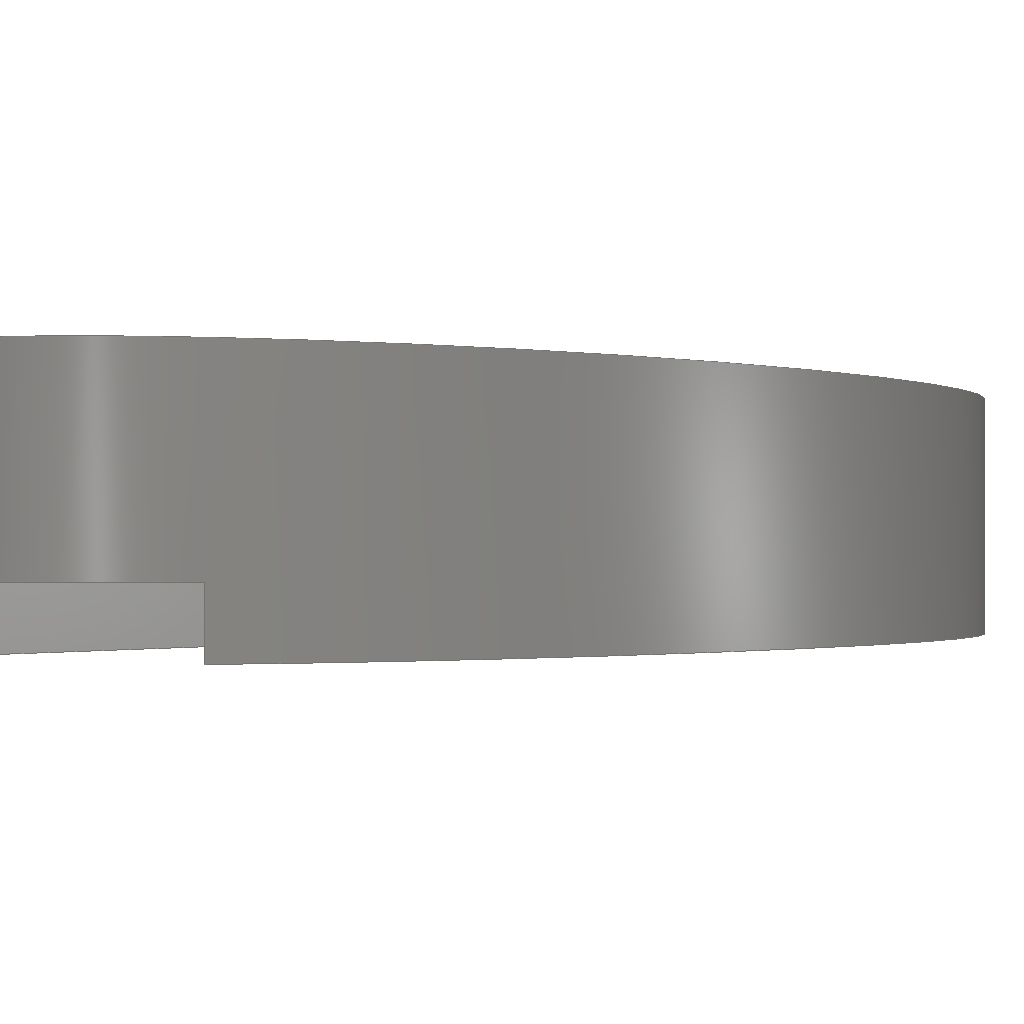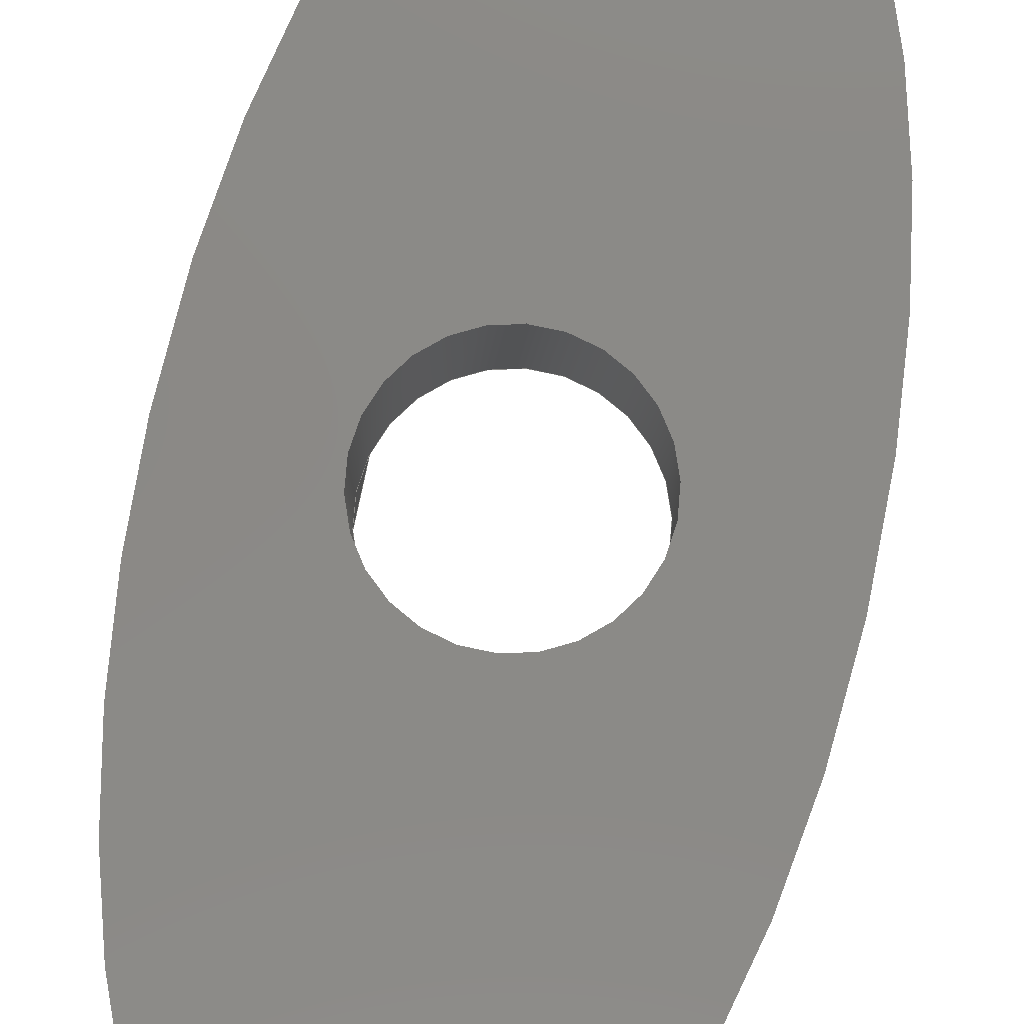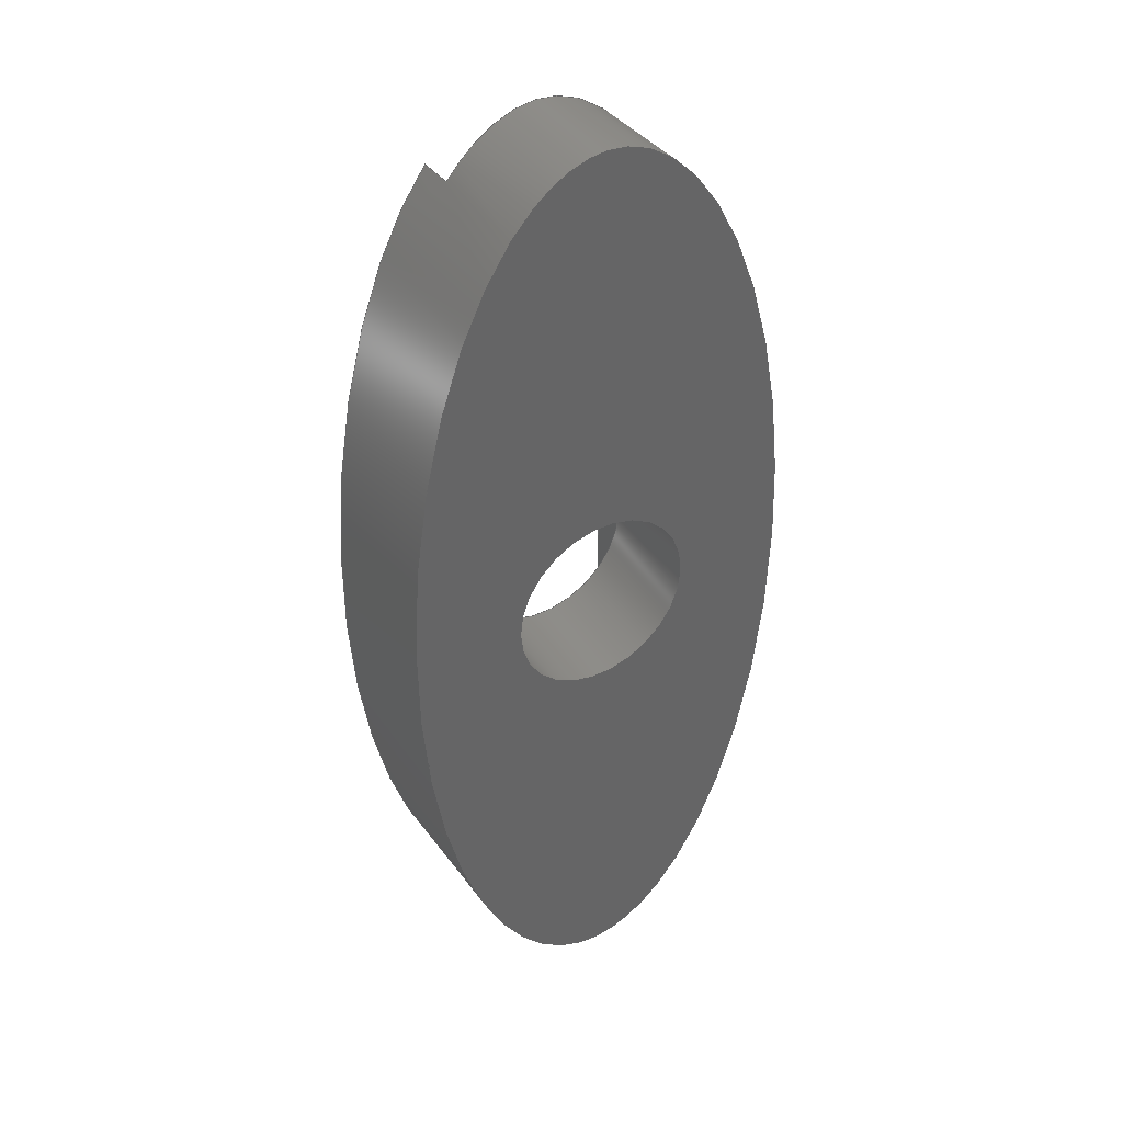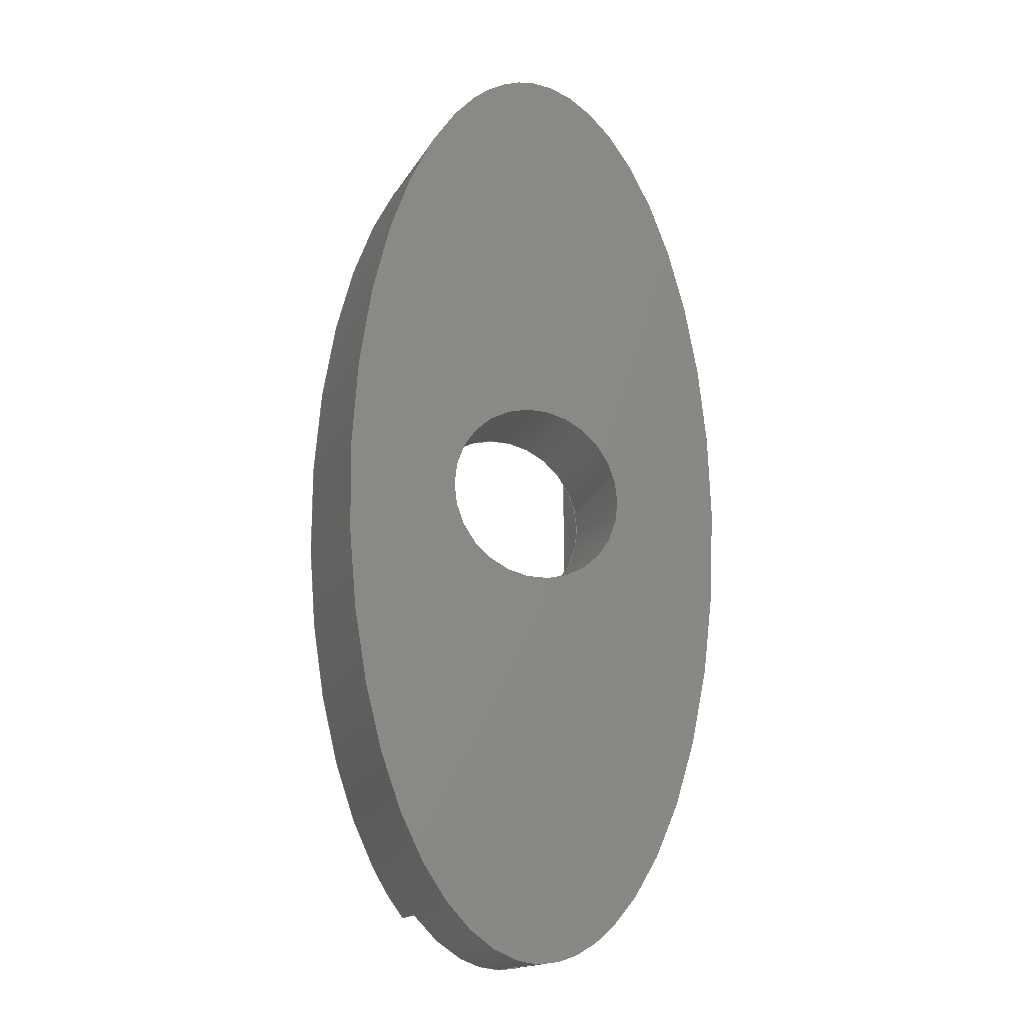
<metadata>
{"format":"step","ext":"step","renderer":"f3d","projection":"perspective","resolution":1024,"background":"white","views":[{"elev":-0.7,"azim":-149.3,"up":"+Z"},{"elev":79.4,"azim":-168.1,"up":"+Z"},{"elev":38.6,"azim":-32.3,"up":"+Y"},{"elev":-16.9,"azim":-21.2,"up":"+Y"}]}
</metadata>
<code>
ISO-10303-21;
DATA;
#1=MECHANICAL_DESIGN_GEOMETRIC_PRESENTATION_REPRESENTATION('',(#4),#295);
#2=SHAPE_REPRESENTATION_RELATIONSHIP('SRR','None',#302,#3);
#3=ADVANCED_BREP_SHAPE_REPRESENTATION('',(#5),#294);
#4=STYLED_ITEM('',(#311),#5);
#5=MANIFOLD_SOLID_BREP('Body1',#152);
#6=FACE_BOUND('',#36,.T.);
#7=CYLINDRICAL_SURFACE('',#179,5);
#8=B_SPLINE_CURVE_WITH_KNOTS('',1,(#283,#284),.UNSPECIFIED.,.F.,.F.,(2,
2),(-0.3077,-0.07692),.UNSPECIFIED.);
#9=(
BOUNDED_SURFACE()
B_SPLINE_SURFACE(1,2,((#263,#264,#265,#266,#267,#268,#269,#270,#271),(#272,
#273,#274,#275,#276,#277,#278,#279,#280)),.UNSPECIFIED.,.F.,.T.,.F.)
B_SPLINE_SURFACE_WITH_KNOTS((2,2),(3,2,2,2,3),(0,0.3077),(-3.142,
-1.571,0,1.571,3.142),.UNSPECIFIED.)
GEOMETRIC_REPRESENTATION_ITEM()
RATIONAL_B_SPLINE_SURFACE(((1,0.7071,1,0.7071,1,
0.7071,1,0.7071,1),(1,0.7071,1,0.7071,
1,0.7071,1,0.7071,1)))
REPRESENTATION_ITEM('')
SURFACE()
);
#10=CIRCLE('',#170,5);
#11=CIRCLE('',#174,5);
#12=CIRCLE('',#180,5);
#13=ELLIPSE('',#168,26,11);
#14=ELLIPSE('',#169,26,11);
#15=ELLIPSE('',#173,26,11);
#16=ELLIPSE('',#176,26,11);
#17=ELLIPSE('',#177,26,11);
#18=ELLIPSE('',#178,26,11);
#19=FACE_OUTER_BOUND('',#28,.T.);
#20=FACE_OUTER_BOUND('',#29,.T.);
#21=FACE_OUTER_BOUND('',#30,.T.);
#22=FACE_OUTER_BOUND('',#31,.T.);
#23=FACE_OUTER_BOUND('',#32,.T.);
#24=FACE_OUTER_BOUND('',#33,.T.);
#25=FACE_OUTER_BOUND('',#34,.T.);
#26=FACE_OUTER_BOUND('',#35,.T.);
#27=FACE_OUTER_BOUND('',#37,.T.);
#28=EDGE_LOOP('',(#94,#95,#96,#97,#98));
#29=EDGE_LOOP('',(#99,#100,#101,#102,#103));
#30=EDGE_LOOP('',(#104,#105,#106,#107,#108));
#31=EDGE_LOOP('',(#109,#110,#111,#112));
#32=EDGE_LOOP('',(#113,#114));
#33=EDGE_LOOP('',(#115,#116,#117,#118,#119,#120,#121,#122,#123,#124,#125,
#126));
#34=EDGE_LOOP('',(#127,#128,#129,#130,#131));
#35=EDGE_LOOP('',(#132));
#36=EDGE_LOOP('',(#133));
#37=EDGE_LOOP('',(#134,#135));
#38=LINE('',#234,#49);
#39=LINE('',#236,#50);
#40=LINE('',#238,#51);
#41=LINE('',#240,#52);
#42=LINE('',#241,#53);
#43=LINE('',#248,#54);
#44=LINE('',#253,#55);
#45=LINE('',#255,#56);
#46=LINE('',#256,#57);
#47=LINE('',#257,#58);
#48=LINE('',#289,#59);
#49=VECTOR('',#187,10);
#50=VECTOR('',#188,10);
#51=VECTOR('',#189,10);
#52=VECTOR('',#190,10);
#53=VECTOR('',#191,10);
#54=VECTOR('',#198,10);
#55=VECTOR('',#203,10);
#56=VECTOR('',#204,10);
#57=VECTOR('',#205,10);
#58=VECTOR('',#206,10);
#59=VECTOR('',#225,5);
#60=VERTEX_POINT('',#232);
#61=VERTEX_POINT('',#233);
#62=VERTEX_POINT('',#235);
#63=VERTEX_POINT('',#237);
#64=VERTEX_POINT('',#239);
#65=VERTEX_POINT('',#243);
#66=VERTEX_POINT('',#245);
#67=VERTEX_POINT('',#247);
#68=VERTEX_POINT('',#251);
#69=VERTEX_POINT('',#252);
#70=VERTEX_POINT('',#254);
#71=VERTEX_POINT('',#281);
#72=VERTEX_POINT('',#287);
#73=EDGE_CURVE('',#60,#61,#38,.T.);
#74=EDGE_CURVE('',#62,#60,#39,.T.);
#75=EDGE_CURVE('',#62,#63,#40,.T.);
#76=EDGE_CURVE('',#63,#64,#41,.T.);
#77=EDGE_CURVE('',#61,#64,#42,.T.);
#78=EDGE_CURVE('',#65,#62,#13,.T.);
#79=EDGE_CURVE('',#66,#65,#14,.T.);
#80=EDGE_CURVE('',#67,#66,#43,.T.);
#81=EDGE_CURVE('',#63,#67,#10,.T.);
#82=EDGE_CURVE('',#68,#69,#44,.T.);
#83=EDGE_CURVE('',#70,#68,#45,.T.);
#84=EDGE_CURVE('',#70,#67,#46,.T.);
#85=EDGE_CURVE('',#69,#66,#47,.T.);
#86=EDGE_CURVE('',#64,#70,#15,.T.);
#87=EDGE_CURVE('',#67,#63,#11,.T.);
#88=EDGE_CURVE('',#60,#61,#16,.T.);
#89=EDGE_CURVE('',#71,#71,#17,.T.);
#90=EDGE_CURVE('',#71,#65,#8,.T.);
#91=EDGE_CURVE('',#68,#69,#18,.T.);
#92=EDGE_CURVE('',#72,#72,#12,.T.);
#93=EDGE_CURVE('',#72,#67,#48,.T.);
#94=ORIENTED_EDGE('',*,*,#73,.F.);
#95=ORIENTED_EDGE('',*,*,#74,.F.);
#96=ORIENTED_EDGE('',*,*,#75,.T.);
#97=ORIENTED_EDGE('',*,*,#76,.T.);
#98=ORIENTED_EDGE('',*,*,#77,.F.);
#99=ORIENTED_EDGE('',*,*,#75,.F.);
#100=ORIENTED_EDGE('',*,*,#78,.F.);
#101=ORIENTED_EDGE('',*,*,#79,.F.);
#102=ORIENTED_EDGE('',*,*,#80,.F.);
#103=ORIENTED_EDGE('',*,*,#81,.F.);
#104=ORIENTED_EDGE('',*,*,#82,.F.);
#105=ORIENTED_EDGE('',*,*,#83,.F.);
#106=ORIENTED_EDGE('',*,*,#84,.T.);
#107=ORIENTED_EDGE('',*,*,#80,.T.);
#108=ORIENTED_EDGE('',*,*,#85,.F.);
#109=ORIENTED_EDGE('',*,*,#84,.F.);
#110=ORIENTED_EDGE('',*,*,#86,.F.);
#111=ORIENTED_EDGE('',*,*,#76,.F.);
#112=ORIENTED_EDGE('',*,*,#87,.F.);
#113=ORIENTED_EDGE('',*,*,#73,.T.);
#114=ORIENTED_EDGE('',*,*,#88,.F.);
#115=ORIENTED_EDGE('',*,*,#89,.F.);
#116=ORIENTED_EDGE('',*,*,#90,.T.);
#117=ORIENTED_EDGE('',*,*,#78,.T.);
#118=ORIENTED_EDGE('',*,*,#74,.T.);
#119=ORIENTED_EDGE('',*,*,#88,.T.);
#120=ORIENTED_EDGE('',*,*,#77,.T.);
#121=ORIENTED_EDGE('',*,*,#86,.T.);
#122=ORIENTED_EDGE('',*,*,#83,.T.);
#123=ORIENTED_EDGE('',*,*,#91,.T.);
#124=ORIENTED_EDGE('',*,*,#85,.T.);
#125=ORIENTED_EDGE('',*,*,#79,.T.);
#126=ORIENTED_EDGE('',*,*,#90,.F.);
#127=ORIENTED_EDGE('',*,*,#92,.F.);
#128=ORIENTED_EDGE('',*,*,#93,.T.);
#129=ORIENTED_EDGE('',*,*,#87,.T.);
#130=ORIENTED_EDGE('',*,*,#81,.T.);
#131=ORIENTED_EDGE('',*,*,#93,.F.);
#132=ORIENTED_EDGE('',*,*,#89,.T.);
#133=ORIENTED_EDGE('',*,*,#92,.T.);
#134=ORIENTED_EDGE('',*,*,#82,.T.);
#135=ORIENTED_EDGE('',*,*,#91,.F.);
#136=PLANE('',#166);
#137=PLANE('',#167);
#138=PLANE('',#171);
#139=PLANE('',#172);
#140=PLANE('',#175);
#141=PLANE('',#181);
#142=PLANE('',#182);
#143=ADVANCED_FACE('',(#19),#136,.F.);
#144=ADVANCED_FACE('',(#20),#137,.T.);
#145=ADVANCED_FACE('',(#21),#138,.F.);
#146=ADVANCED_FACE('',(#22),#139,.T.);
#147=ADVANCED_FACE('',(#23),#140,.F.);
#148=ADVANCED_FACE('',(#24),#9,.F.);
#149=ADVANCED_FACE('',(#25),#7,.F.);
#150=ADVANCED_FACE('',(#26,#6),#141,.T.);
#151=ADVANCED_FACE('',(#27),#142,.F.);
#152=CLOSED_SHELL('',(#143,#144,#145,#146,#147,#148,#149,#150,#151));
#153=DERIVED_UNIT_ELEMENT(#155,1);
#154=DERIVED_UNIT_ELEMENT(#297,-3);
#155=(
MASS_UNIT()
NAMED_UNIT(*)
SI_UNIT(.KILO.,.GRAM.)
);
#156=DERIVED_UNIT((#153,#154));
#157=MEASURE_REPRESENTATION_ITEM('density measure',
POSITIVE_RATIO_MEASURE(7850),#156);
#158=PROPERTY_DEFINITION_REPRESENTATION(#163,#160);
#159=PROPERTY_DEFINITION_REPRESENTATION(#164,#161);
#160=REPRESENTATION('material name',(#162),#294);
#161=REPRESENTATION('density',(#157),#294);
#162=DESCRIPTIVE_REPRESENTATION_ITEM('Steel','Steel');
#163=PROPERTY_DEFINITION('material property','material name',#304);
#164=PROPERTY_DEFINITION('material property','density of part',#304);
#165=AXIS2_PLACEMENT_3D('',#230,#183,#184);
#166=AXIS2_PLACEMENT_3D('',#231,#185,#186);
#167=AXIS2_PLACEMENT_3D('',#242,#192,#193);
#168=AXIS2_PLACEMENT_3D('',#244,#194,#195);
#169=AXIS2_PLACEMENT_3D('',#246,#196,#197);
#170=AXIS2_PLACEMENT_3D('',#249,#199,#200);
#171=AXIS2_PLACEMENT_3D('',#250,#201,#202);
#172=AXIS2_PLACEMENT_3D('',#258,#207,#208);
#173=AXIS2_PLACEMENT_3D('',#259,#209,#210);
#174=AXIS2_PLACEMENT_3D('',#260,#211,#212);
#175=AXIS2_PLACEMENT_3D('',#261,#213,#214);
#176=AXIS2_PLACEMENT_3D('',#262,#215,#216);
#177=AXIS2_PLACEMENT_3D('',#282,#217,#218);
#178=AXIS2_PLACEMENT_3D('',#285,#219,#220);
#179=AXIS2_PLACEMENT_3D('',#286,#221,#222);
#180=AXIS2_PLACEMENT_3D('',#288,#223,#224);
#181=AXIS2_PLACEMENT_3D('',#290,#226,#227);
#182=AXIS2_PLACEMENT_3D('',#291,#228,#229);
#183=DIRECTION('axis',(0,0,1));
#184=DIRECTION('refdir',(1,0,0));
#185=DIRECTION('center_axis',(1,0,0));
#186=DIRECTION('ref_axis',(0,1,0));
#187=DIRECTION('',(0,1,0));
#188=DIRECTION('',(0,0,-1));
#189=DIRECTION('',(0,1,0));
#190=DIRECTION('',(0,1,0));
#191=DIRECTION('',(0,0,1));
#192=DIRECTION('center_axis',(0,0,-1));
#193=DIRECTION('ref_axis',(1,0,0));
#194=DIRECTION('center_axis',(0,0,1));
#195=DIRECTION('ref_axis',(0,1,0));
#196=DIRECTION('center_axis',(0,0,1));
#197=DIRECTION('ref_axis',(0,1,0));
#198=DIRECTION('',(1.319e-16,-1,0));
#199=DIRECTION('center_axis',(0,0,-1));
#200=DIRECTION('ref_axis',(1,0,0));
#201=DIRECTION('center_axis',(-1,-1.319e-16,0));
#202=DIRECTION('ref_axis',(1.319e-16,-1,0));
#203=DIRECTION('',(1.319e-16,-1,0));
#204=DIRECTION('',(0,0,-1));
#205=DIRECTION('',(1.319e-16,-1,0));
#206=DIRECTION('',(0,0,1));
#207=DIRECTION('center_axis',(0,0,-1));
#208=DIRECTION('ref_axis',(1,0,0));
#209=DIRECTION('center_axis',(0,0,1));
#210=DIRECTION('ref_axis',(0,1,0));
#211=DIRECTION('center_axis',(0,0,-1));
#212=DIRECTION('ref_axis',(1,0,0));
#213=DIRECTION('center_axis',(0,0,1));
#214=DIRECTION('ref_axis',(1,0,0));
#215=DIRECTION('center_axis',(0,0,1));
#216=DIRECTION('ref_axis',(0,1,0));
#217=DIRECTION('center_axis',(0,0,1));
#218=DIRECTION('ref_axis',(0,1,0));
#219=DIRECTION('center_axis',(0,0,1));
#220=DIRECTION('ref_axis',(0,1,0));
#221=DIRECTION('center_axis',(0,0,1));
#222=DIRECTION('ref_axis',(1,0,0));
#223=DIRECTION('center_axis',(0,0,-1));
#224=DIRECTION('ref_axis',(1,0,0));
#225=DIRECTION('',(0,0,-1));
#226=DIRECTION('center_axis',(0,0,1));
#227=DIRECTION('ref_axis',(1,0,0));
#228=DIRECTION('center_axis',(0,0,1));
#229=DIRECTION('ref_axis',(1,0,0));
#230=CARTESIAN_POINT('',(0,0,0));
#231=CARTESIAN_POINT('Origin',(5,-23.16,0));
#232=CARTESIAN_POINT('',(5,-23.16,0));
#233=CARTESIAN_POINT('',(5,23.16,0));
#234=CARTESIAN_POINT('',(5,-2.307e-08,0));
#235=CARTESIAN_POINT('',(5,-23.16,2));
#236=CARTESIAN_POINT('',(5,-23.16,0));
#237=CARTESIAN_POINT('',(5,-4.614e-08,2));
#238=CARTESIAN_POINT('',(5,29.46,2));
#239=CARTESIAN_POINT('',(5,23.16,2));
#240=CARTESIAN_POINT('',(5,29.46,2));
#241=CARTESIAN_POINT('',(5,23.16,0));
#242=CARTESIAN_POINT('Origin',(1.11e-15,-13,2));
#243=CARTESIAN_POINT('',(1.347e-15,-26,2));
#244=CARTESIAN_POINT('Origin',(0,0,2));
#245=CARTESIAN_POINT('',(-5,-23.16,2));
#246=CARTESIAN_POINT('Origin',(0,0,2));
#247=CARTESIAN_POINT('',(-5,0,2));
#248=CARTESIAN_POINT('',(-5,-29.46,2));
#249=CARTESIAN_POINT('Origin',(0,0,2));
#250=CARTESIAN_POINT('Origin',(-5,23.16,0));
#251=CARTESIAN_POINT('',(-5,23.16,0));
#252=CARTESIAN_POINT('',(-5,-23.16,0));
#253=CARTESIAN_POINT('',(-5,11.58,0));
#254=CARTESIAN_POINT('',(-5,23.16,2));
#255=CARTESIAN_POINT('',(-5,23.16,0));
#256=CARTESIAN_POINT('',(-5,-29.46,2));
#257=CARTESIAN_POINT('',(-5,-23.16,0));
#258=CARTESIAN_POINT('Origin',(-5.551e-15,13,2));
#259=CARTESIAN_POINT('Origin',(0,0,2));
#260=CARTESIAN_POINT('Origin',(0,0,2));
#261=CARTESIAN_POINT('Origin',(0,0,0));
#262=CARTESIAN_POINT('Origin',(0,0,0));
#263=CARTESIAN_POINT('Ctrl Pts',(0,-26,0));
#264=CARTESIAN_POINT('Ctrl Pts',(11,-26,0));
#265=CARTESIAN_POINT('Ctrl Pts',(11,0,0));
#266=CARTESIAN_POINT('Ctrl Pts',(11,26,0));
#267=CARTESIAN_POINT('Ctrl Pts',(0,26,0));
#268=CARTESIAN_POINT('Ctrl Pts',(-11,26,0));
#269=CARTESIAN_POINT('Ctrl Pts',(-11,0,0));
#270=CARTESIAN_POINT('Ctrl Pts',(-11,-26,0));
#271=CARTESIAN_POINT('Ctrl Pts',(0,-26,0));
#272=CARTESIAN_POINT('Ctrl Pts',(0,-26,8));
#273=CARTESIAN_POINT('Ctrl Pts',(11,-26,8));
#274=CARTESIAN_POINT('Ctrl Pts',(11,0,8));
#275=CARTESIAN_POINT('Ctrl Pts',(11,26,8));
#276=CARTESIAN_POINT('Ctrl Pts',(0,26,8));
#277=CARTESIAN_POINT('Ctrl Pts',(-11,26,8));
#278=CARTESIAN_POINT('Ctrl Pts',(-11,0,8));
#279=CARTESIAN_POINT('Ctrl Pts',(-11,-26,8));
#280=CARTESIAN_POINT('Ctrl Pts',(0,-26,8));
#281=CARTESIAN_POINT('',(1.11e-15,-26,8));
#282=CARTESIAN_POINT('Origin',(0,0,8));
#283=CARTESIAN_POINT('Ctrl Pts',(0,-26,8));
#284=CARTESIAN_POINT('Ctrl Pts',(0,-26,2));
#285=CARTESIAN_POINT('Origin',(0,0,0));
#286=CARTESIAN_POINT('Origin',(0,0,0));
#287=CARTESIAN_POINT('',(-5,-6.123e-16,8));
#288=CARTESIAN_POINT('Origin',(0,0,8));
#289=CARTESIAN_POINT('',(-5,-6.123e-16,0));
#290=CARTESIAN_POINT('Origin',(0,0,8));
#291=CARTESIAN_POINT('Origin',(0,0,0));
#292=UNCERTAINTY_MEASURE_WITH_UNIT(LENGTH_MEASURE(0.01),#296,
'DISTANCE_ACCURACY_VALUE',
'Maximum model space distance between geometric entities at asserted c
onnectivities');
#293=UNCERTAINTY_MEASURE_WITH_UNIT(LENGTH_MEASURE(0.01),#296,
'DISTANCE_ACCURACY_VALUE',
'Maximum model space distance between geometric entities at asserted c
onnectivities');
#294=(
GEOMETRIC_REPRESENTATION_CONTEXT(3)
GLOBAL_UNCERTAINTY_ASSIGNED_CONTEXT((#292))
GLOBAL_UNIT_ASSIGNED_CONTEXT((#296,#298,#299))
REPRESENTATION_CONTEXT('','3D')
);
#295=(
GEOMETRIC_REPRESENTATION_CONTEXT(3)
GLOBAL_UNCERTAINTY_ASSIGNED_CONTEXT((#293))
GLOBAL_UNIT_ASSIGNED_CONTEXT((#296,#298,#299))
REPRESENTATION_CONTEXT('','3D')
);
#296=(
LENGTH_UNIT()
NAMED_UNIT(*)
SI_UNIT(.MILLI.,.METRE.)
);
#297=(
LENGTH_UNIT()
NAMED_UNIT(*)
SI_UNIT($,.METRE.)
);
#298=(
NAMED_UNIT(*)
PLANE_ANGLE_UNIT()
SI_UNIT($,.RADIAN.)
);
#299=(
NAMED_UNIT(*)
SI_UNIT($,.STERADIAN.)
SOLID_ANGLE_UNIT()
);
#300=SHAPE_DEFINITION_REPRESENTATION(#301,#302);
#301=PRODUCT_DEFINITION_SHAPE('',$,#304);
#302=SHAPE_REPRESENTATION('',(#165),#294);
#303=PRODUCT_DEFINITION_CONTEXT('part definition',#308,'design');
#304=PRODUCT_DEFINITION('(Unsaved)','(Unsaved)',#305,#303);
#305=PRODUCT_DEFINITION_FORMATION('',$,#310);
#306=PRODUCT_RELATED_PRODUCT_CATEGORY('(Unsaved)','(Unsaved)',(#310));
#307=APPLICATION_PROTOCOL_DEFINITION('international standard',
'automotive_design',2009,#308);
#308=APPLICATION_CONTEXT(
'Core Data for Automotive Mechanical Design Process');
#309=PRODUCT_CONTEXT('part definition',#308,'mechanical');
#310=PRODUCT('(Unsaved)','(Unsaved)',$,(#309));
#311=PRESENTATION_STYLE_ASSIGNMENT((#312));
#312=SURFACE_STYLE_USAGE(.BOTH.,#313);
#313=SURFACE_SIDE_STYLE('',(#314));
#314=SURFACE_STYLE_FILL_AREA(#315);
#315=FILL_AREA_STYLE('Steel - Satin',(#316));
#316=FILL_AREA_STYLE_COLOUR('Steel - Satin',#317);
#317=COLOUR_RGB('Steel - Satin',0.6275,0.6275,0.6275);
ENDSEC;
END-ISO-10303-21;

</code>
